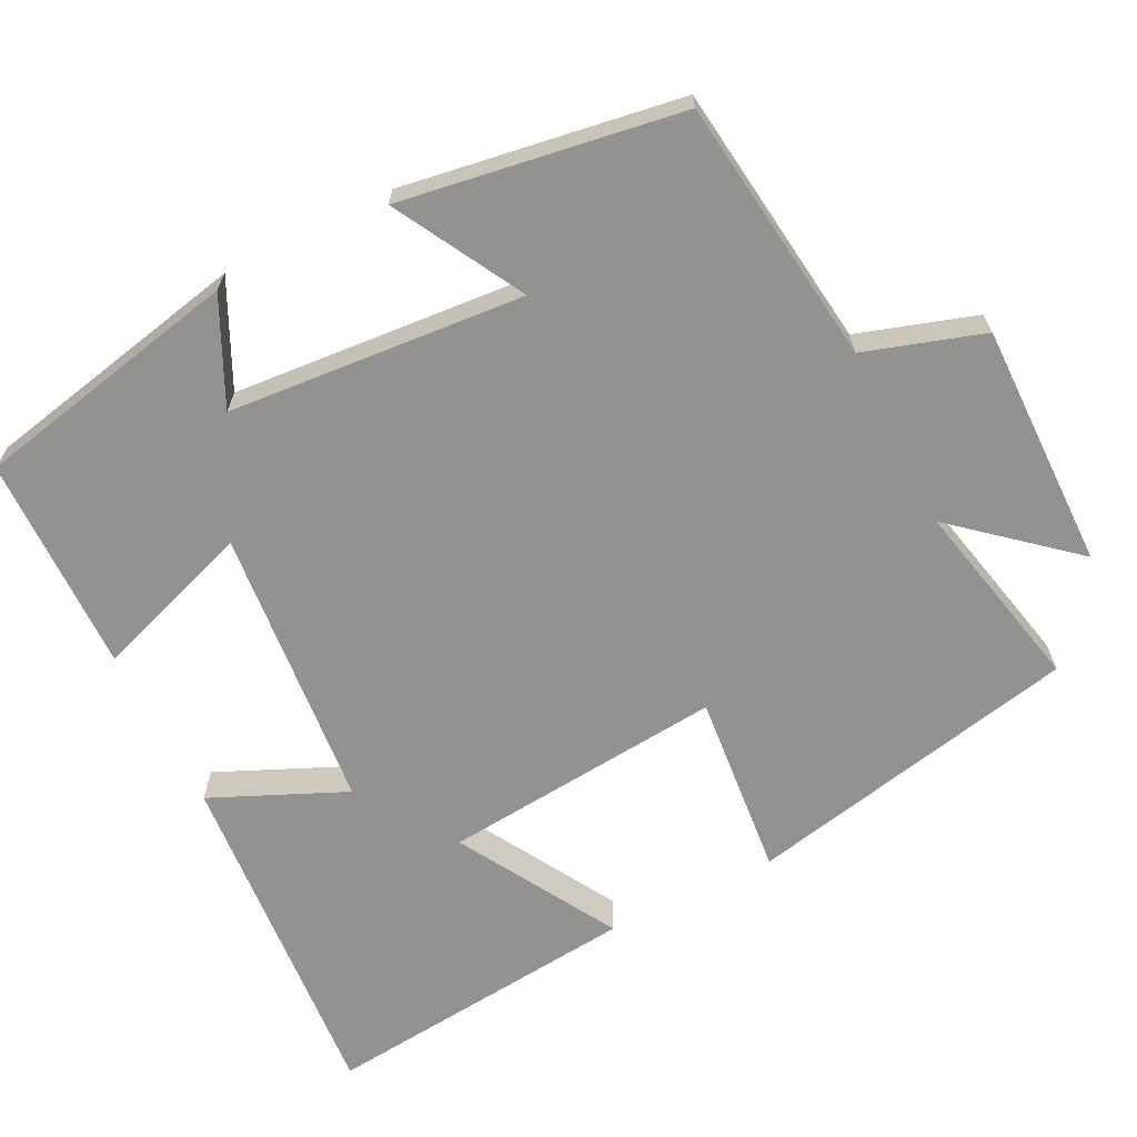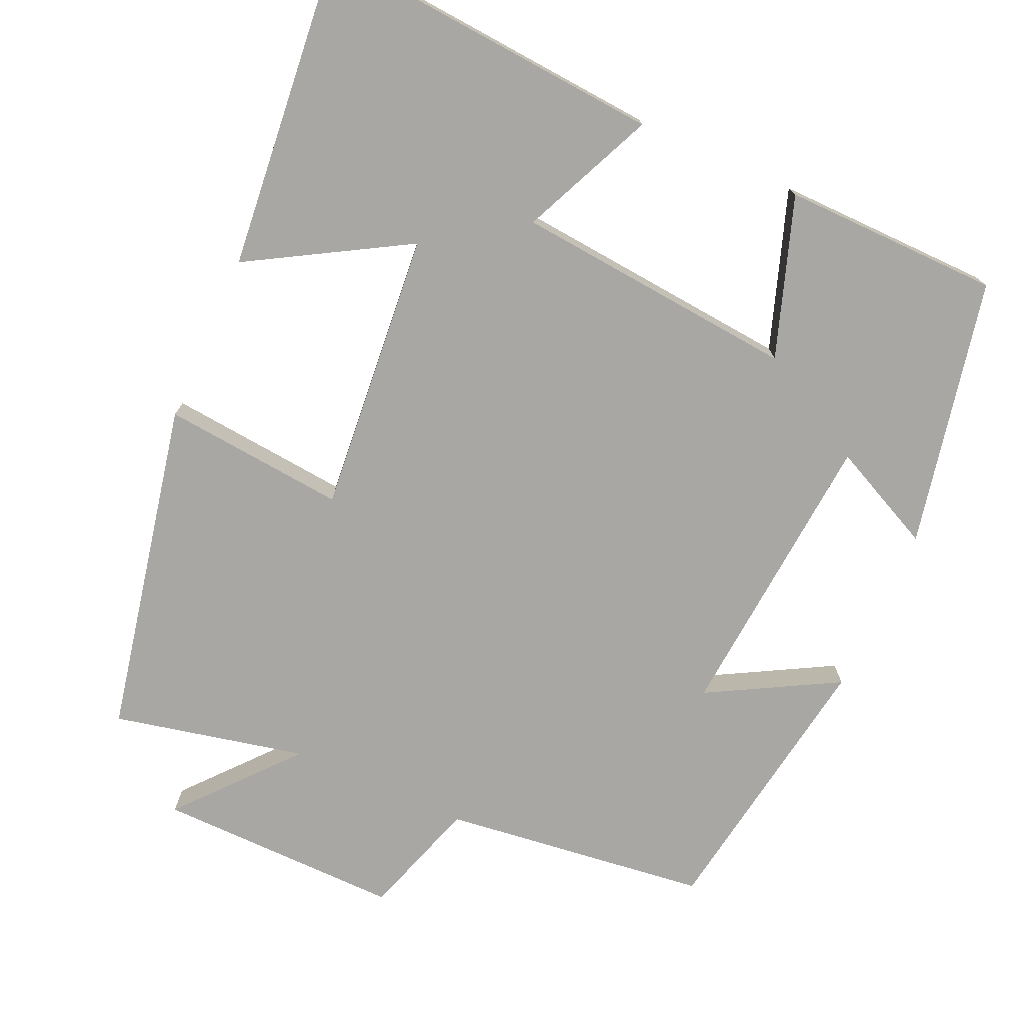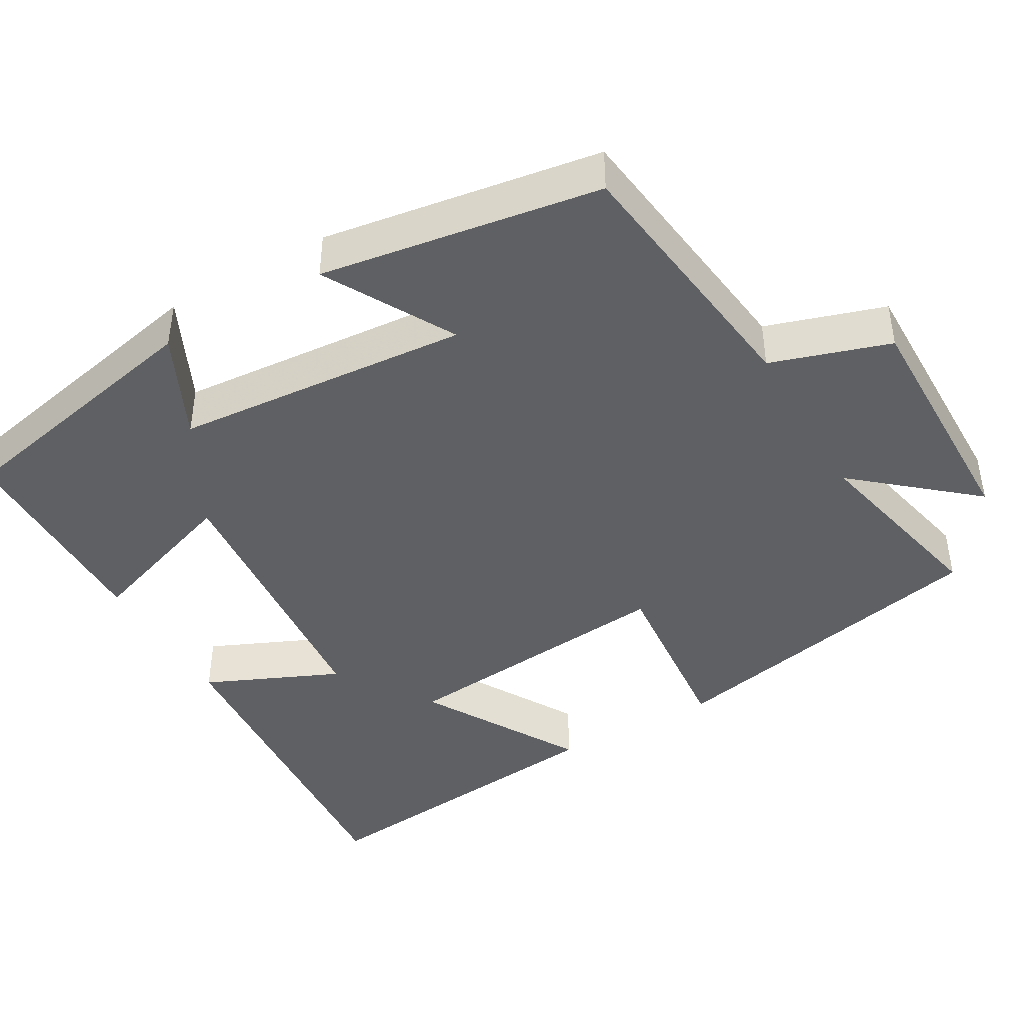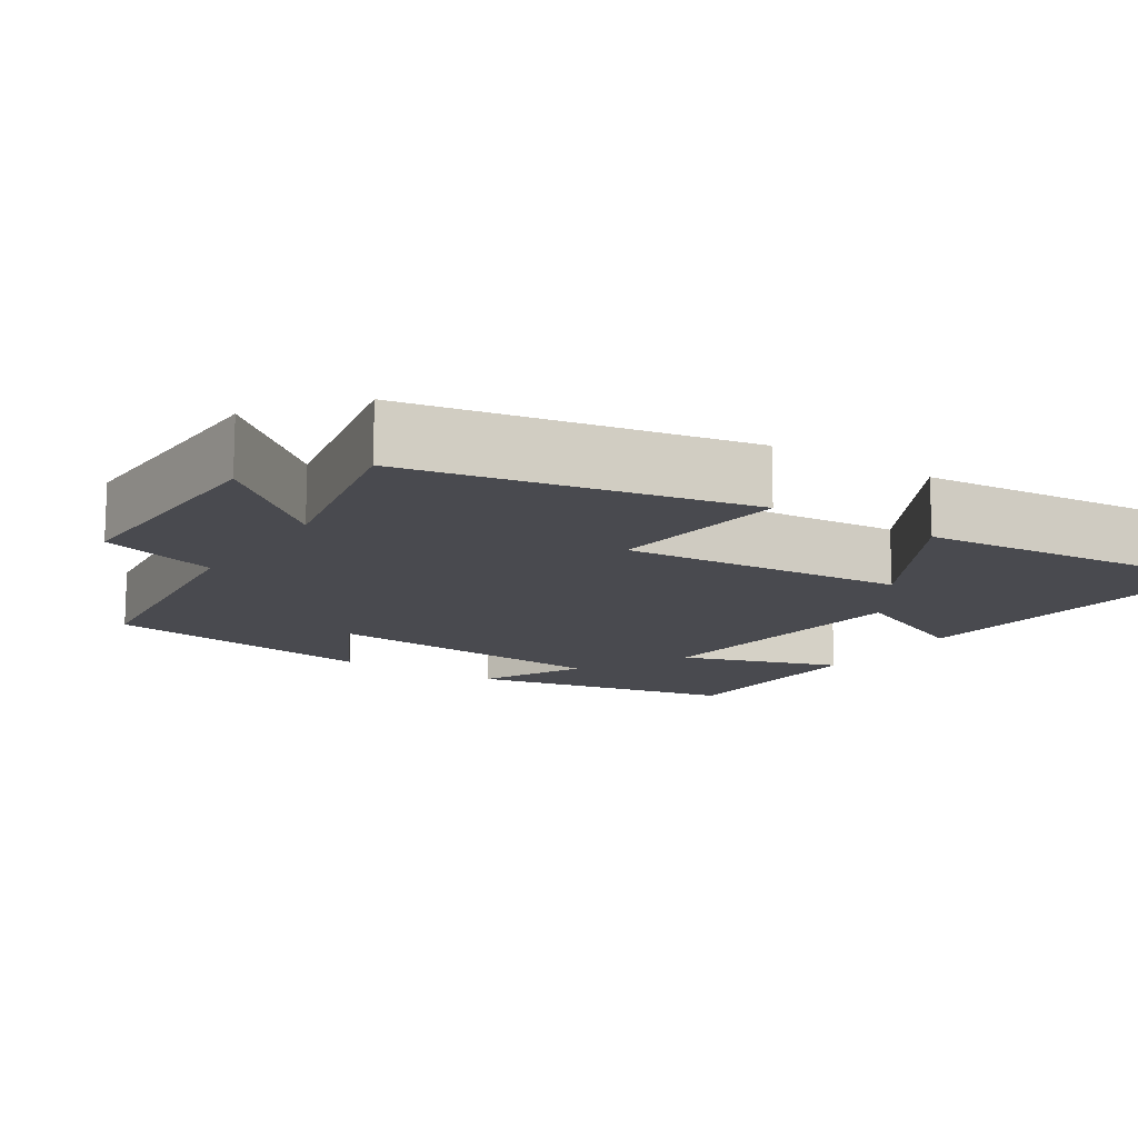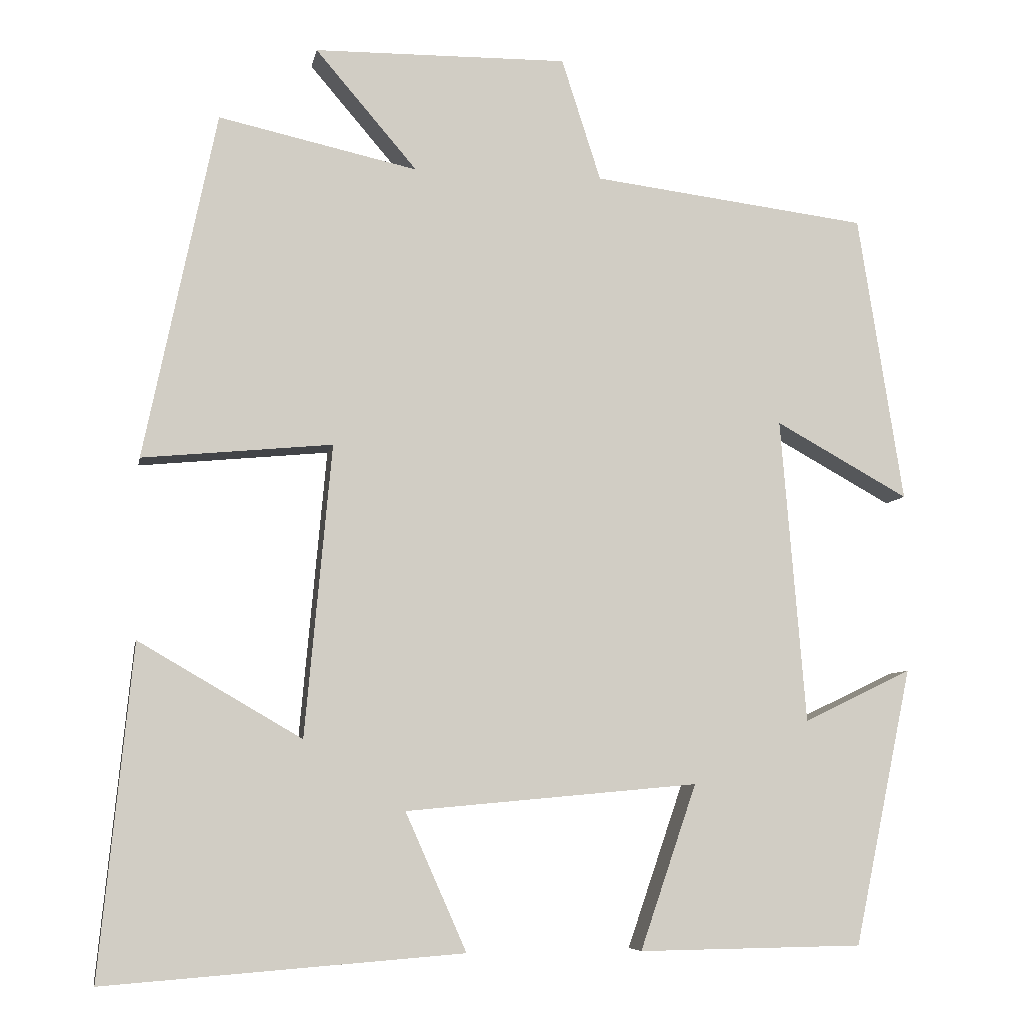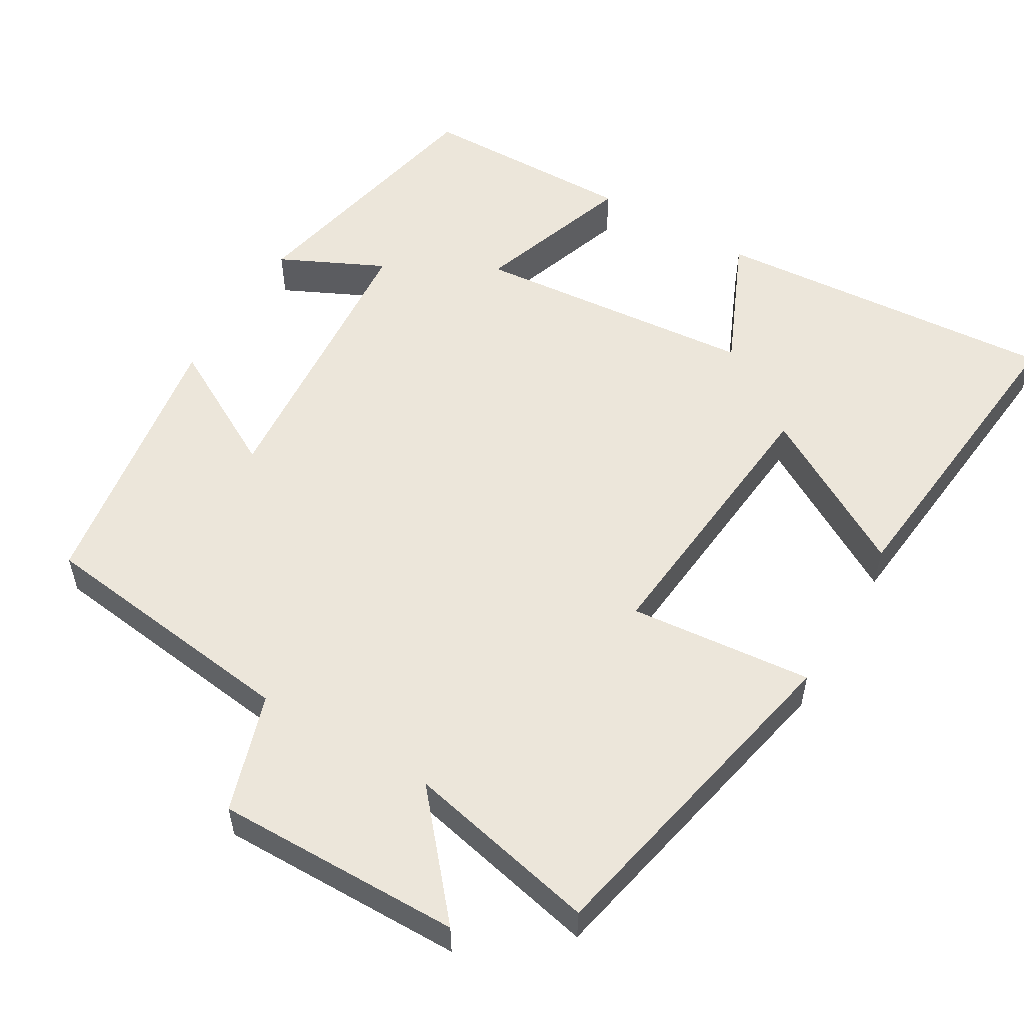
<metadata>
{"format":"obj","ext":"obj","renderer":"f3d","projection":"perspective","resolution":1024,"background":"white","views":[{"elev":-66.3,"azim":-63.3,"up":"+Y"},{"elev":-74.8,"azim":155.8,"up":"+Y"},{"elev":-43.1,"azim":-60.0,"up":"+Y"},{"elev":-13.5,"azim":56.4,"up":"+Y"},{"elev":-7.0,"azim":169.6,"up":"+Z"},{"elev":54.6,"azim":30.6,"up":"+Y"}]}
</metadata>
<code>
v 0.408 0.07 0.556
v 0.5 0.07 0.114
v 0.258 0.07 0.137
v 0.292 0.07 -0.235
v 0.5 0.07 -0.114
v 0.542 0.07 -0.535
v 0.085 0.07 -0.5
v 0.163 0.07 -0.324
v -0.211 0.07 -0.29
v -0.139 0.07 -0.5
v -0.426 0.07 -0.496
v -0.5 0.07 -0.142
v -0.362 0.07 -0.208
v -0.33 0.07 0.182
v -0.5 0.07 0.088
v -0.442 0.07 0.456
v -0.09 0.07 0.5
v -0.04 0.07 0.656
v 0.284 0.07 0.652
v 0.154 0.07 0.5
v 0.408 0 0.556
v 0.5 0 0.114
v 0.258 0 0.137
v 0.292 0 -0.235
v 0.5 0 -0.114
v 0.542 0 -0.535
v 0.085 0 -0.5
v 0.163 0 -0.324
v -0.211 0 -0.29
v -0.139 0 -0.5
v -0.426 0 -0.496
v -0.5 0 -0.142
v -0.362 0 -0.208
v -0.33 0 0.182
v -0.5 0 0.088
v -0.442 0 0.456
v -0.09 0 0.5
v -0.04 0 0.656
v 0.284 0 0.652
v 0.154 0 0.5
f 17 18 19 20
f 16 17 20
f 15 16 20
f 14 15 20
f 13 14 20 1
f 11 12 13
f 10 11 13
f 9 10 13
f 8 9 13
f 6 7 8
f 5 6 8
f 4 5 8
f 3 4 8 13
f 1 2 3
f 1 3 13
f 40 39 38 37
f 40 37 36
f 40 36 35
f 40 35 34
f 21 40 34 33
f 33 32 31
f 33 31 30
f 33 30 29
f 33 29 28
f 28 27 26
f 28 26 25
f 28 25 24
f 33 28 24 23
f 23 22 21
f 33 23 21
f 1 21 22 2
f 2 22 23 3
f 3 23 24 4
f 4 24 25 5
f 5 25 26 6
f 6 26 27 7
f 7 27 28 8
f 8 28 29 9
f 9 29 30 10
f 10 30 31 11
f 11 31 32 12
f 12 32 33 13
f 13 33 34 14
f 14 34 35 15
f 15 35 36 16
f 16 36 37 17
f 17 37 38 18
f 18 38 39 19
f 19 39 40 20
f 20 40 21 1

</code>
